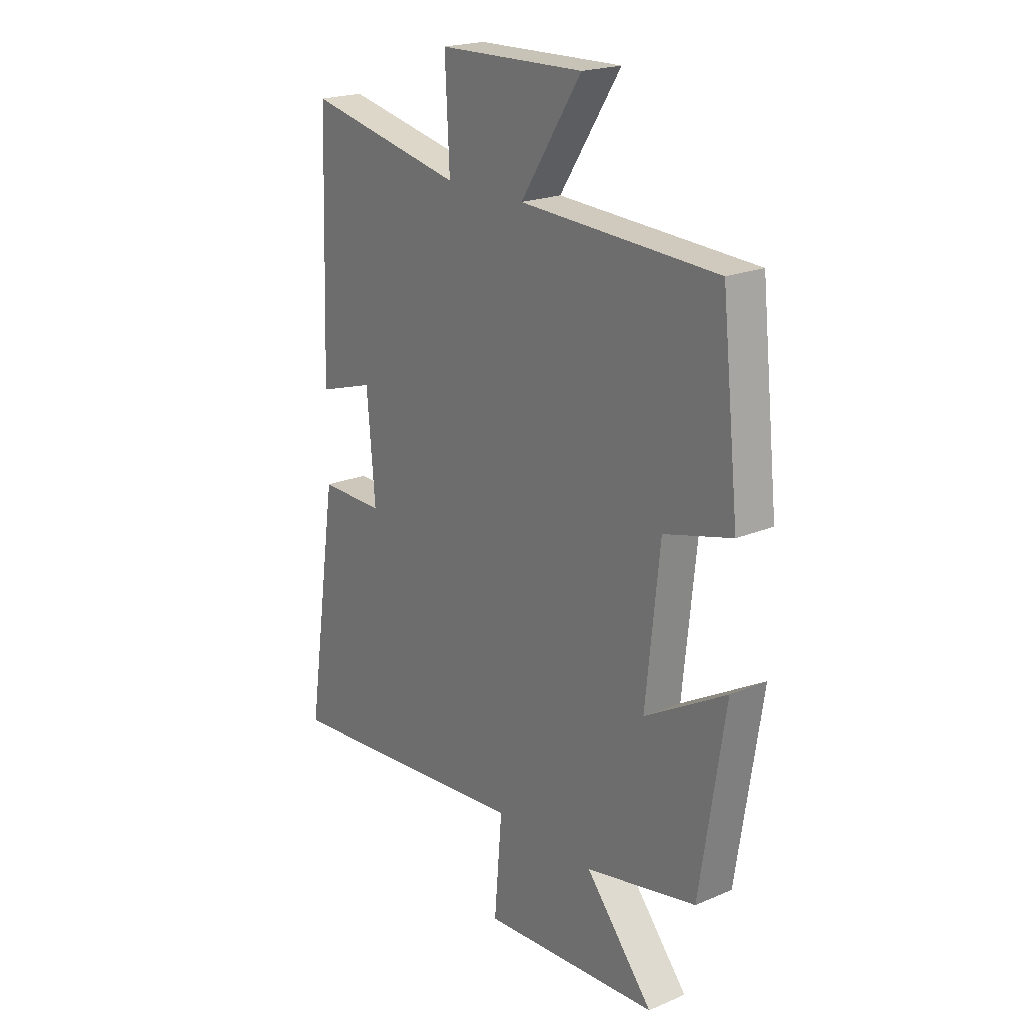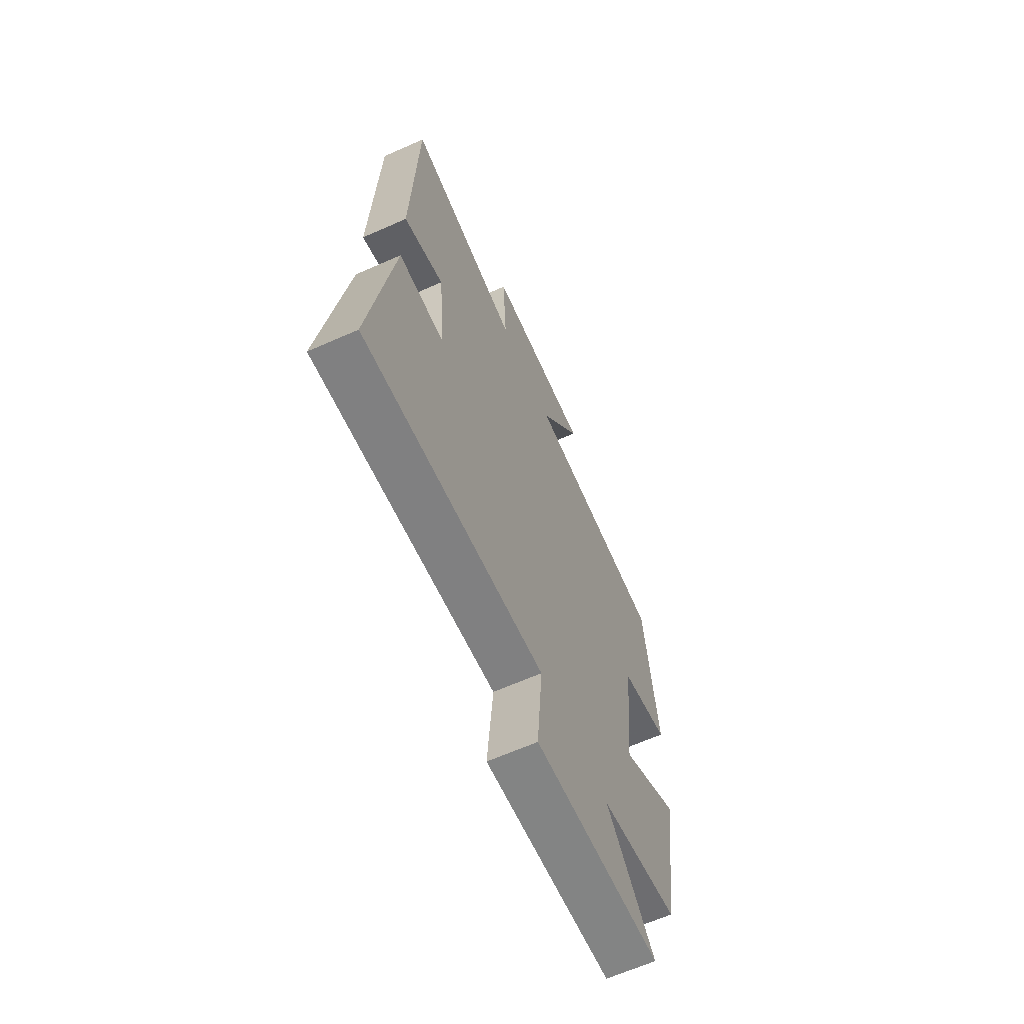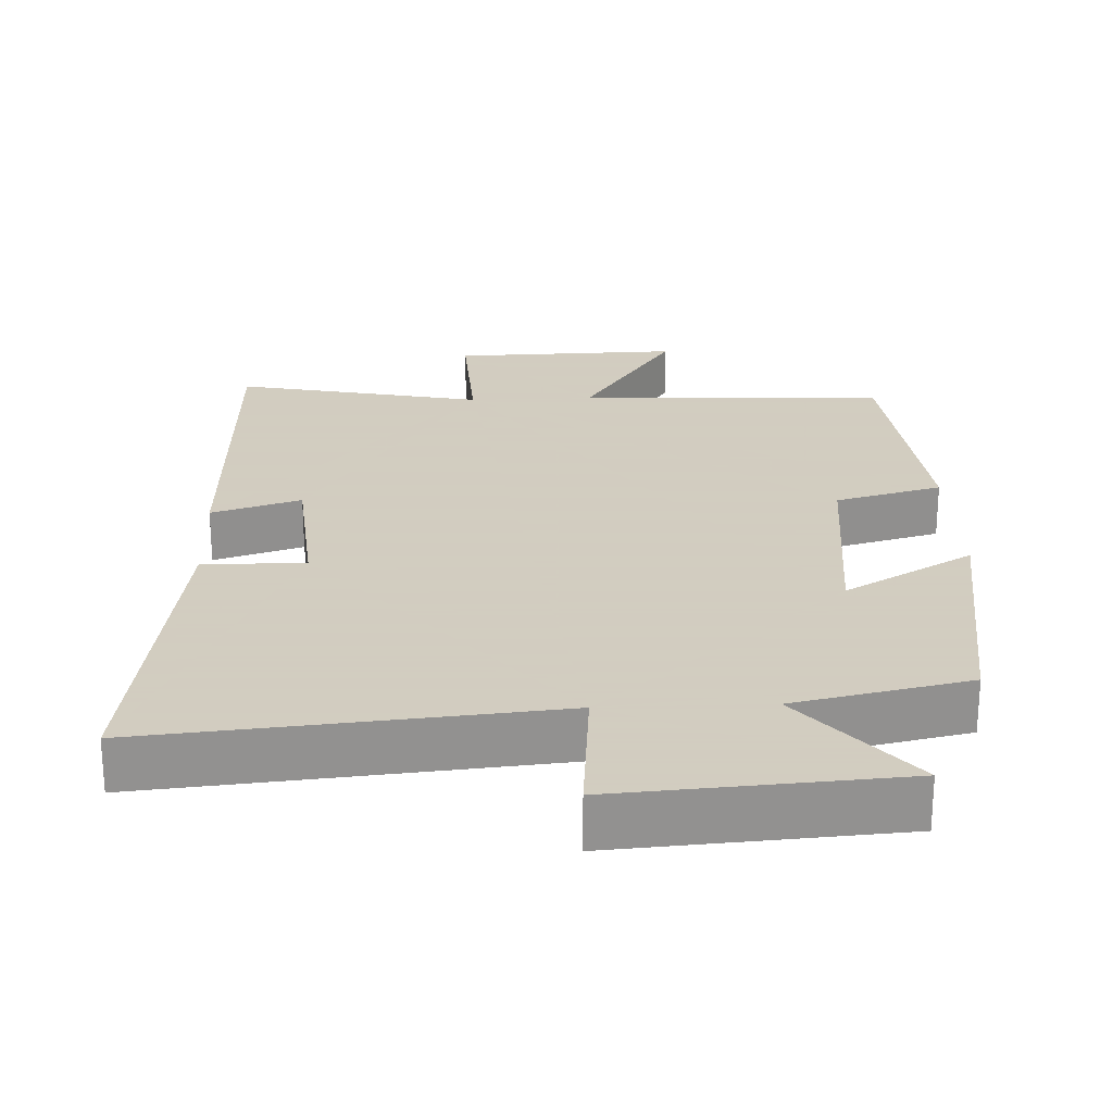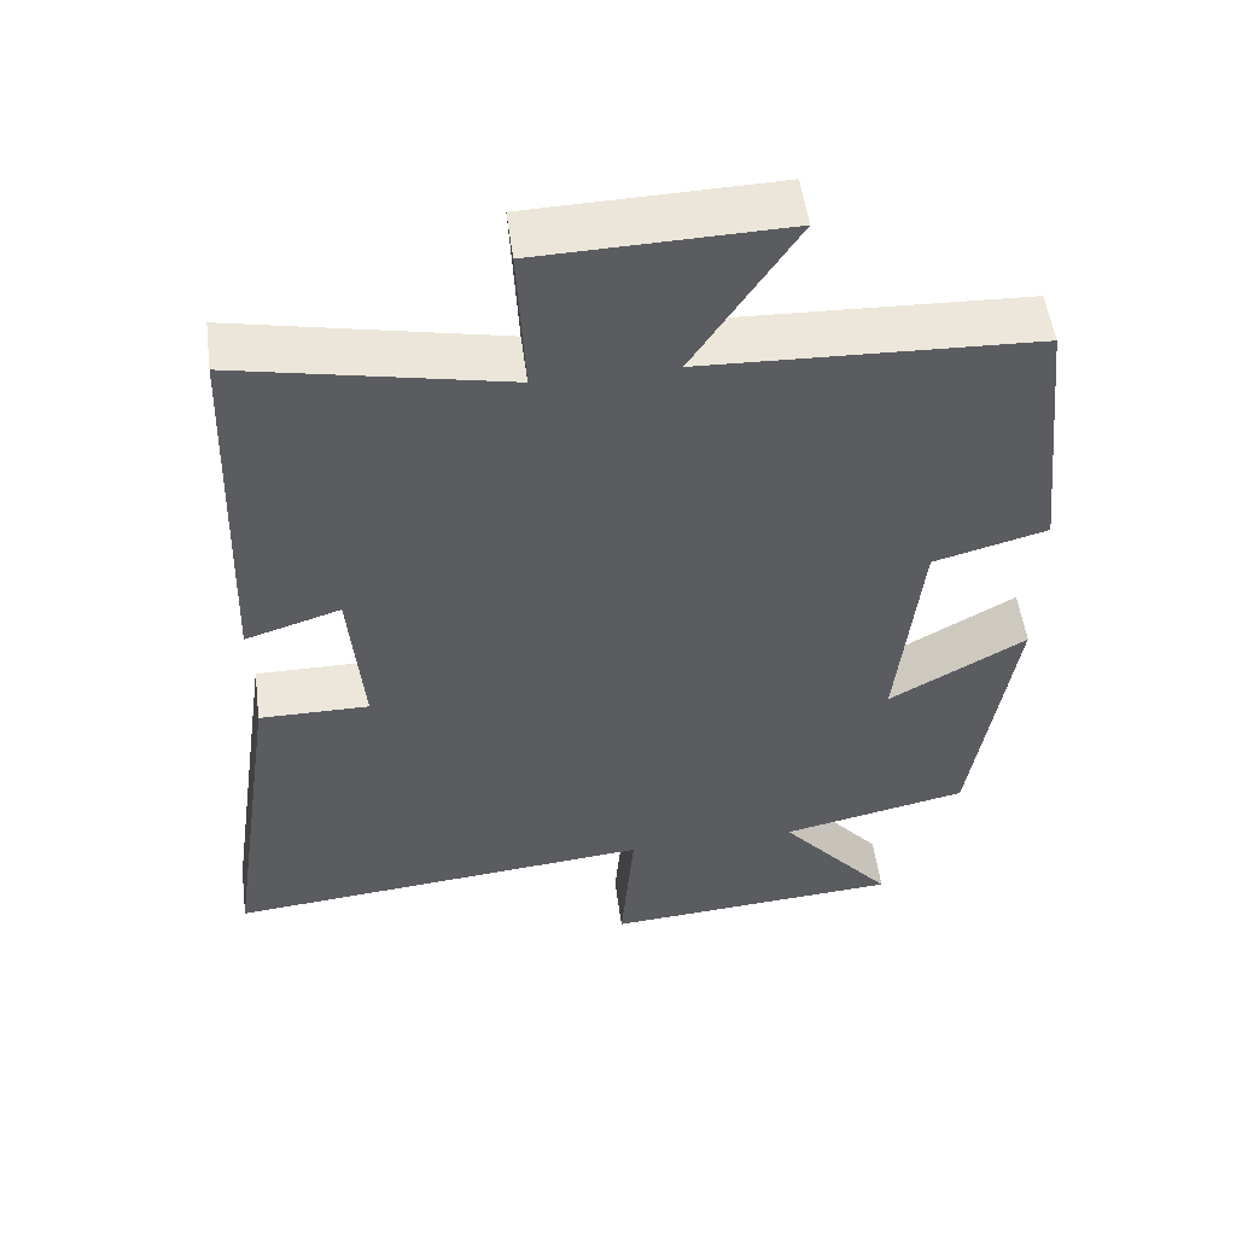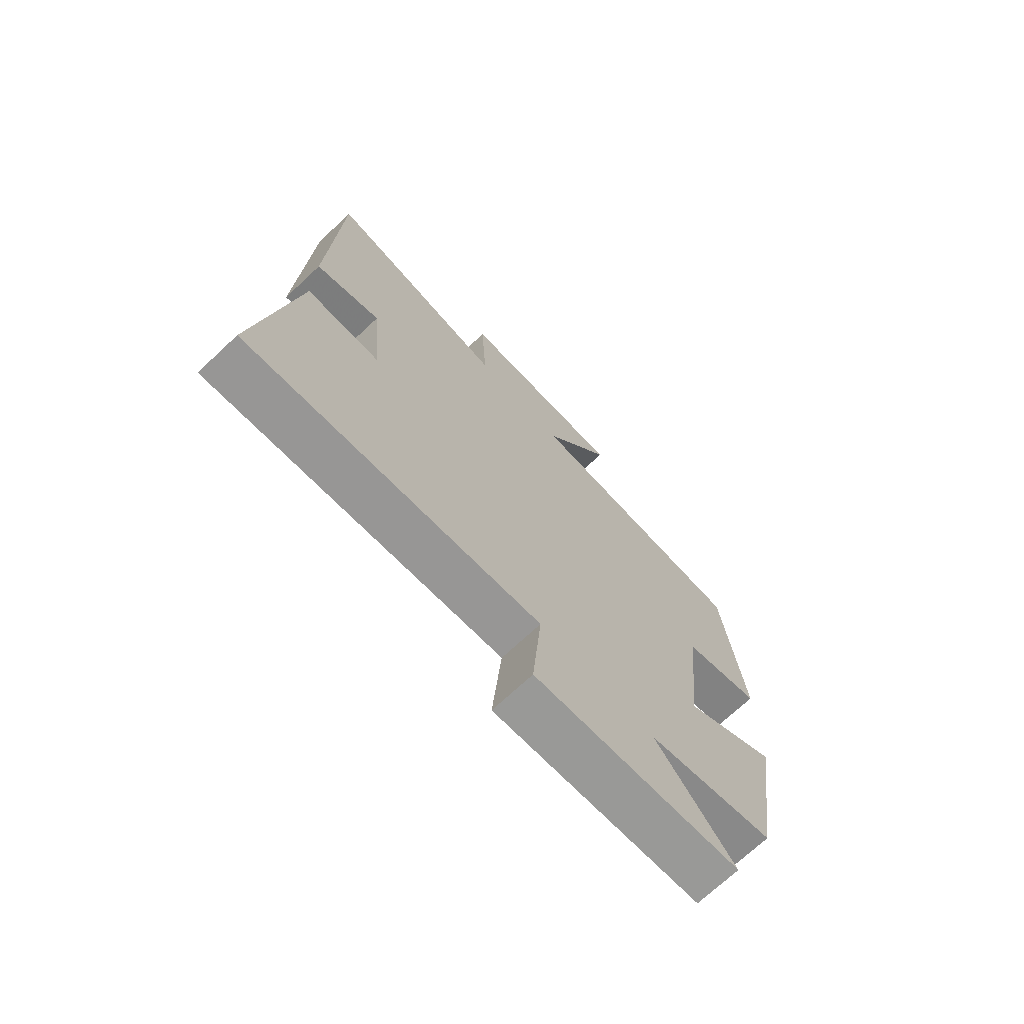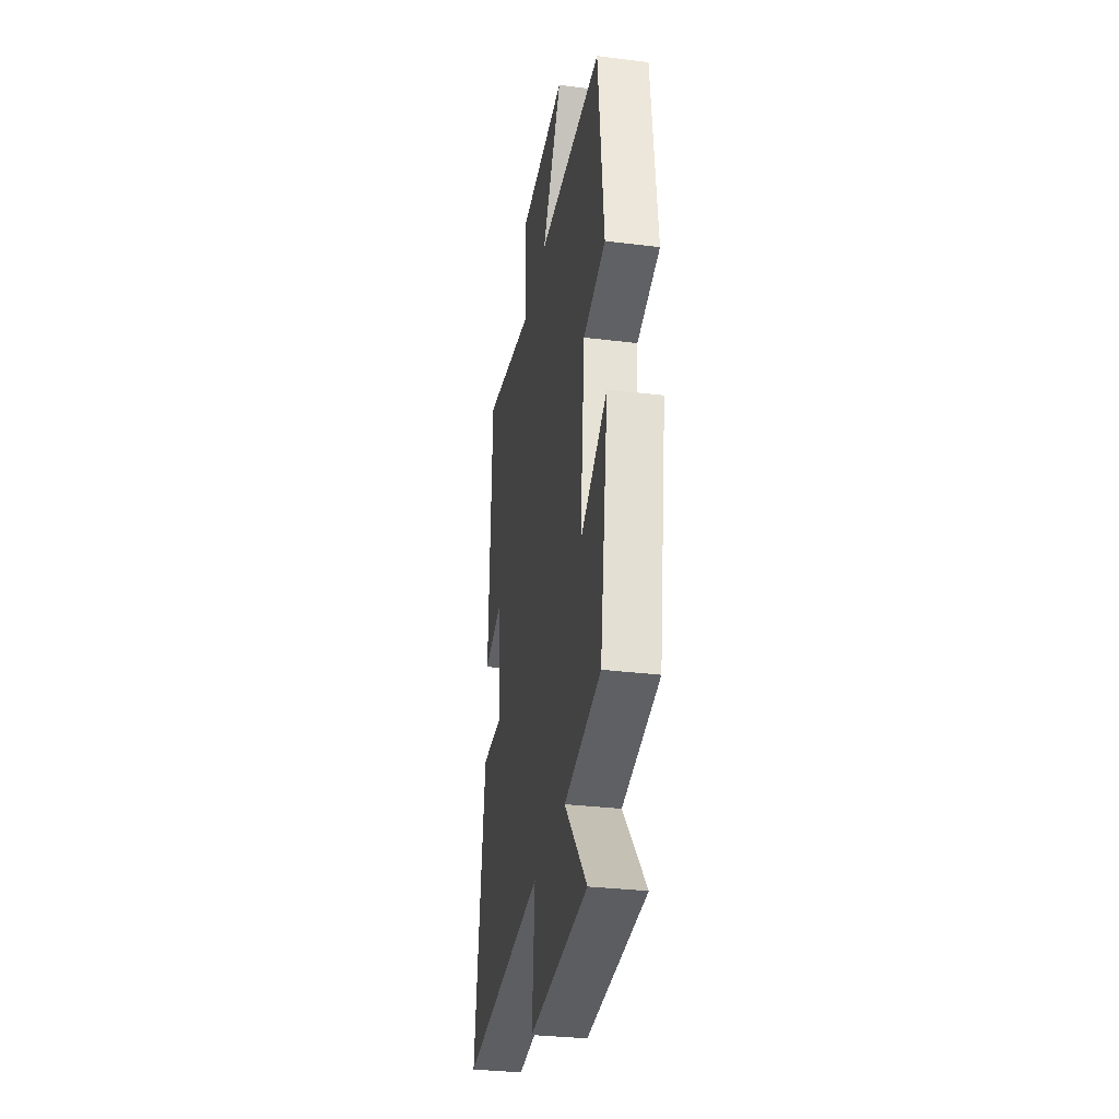
<metadata>
{"format":"obj","ext":"obj","renderer":"f3d","projection":"perspective","resolution":1024,"background":"white","views":[{"elev":20.9,"azim":-127.2,"up":"+Z"},{"elev":-64.9,"azim":114.0,"up":"+Z"},{"elev":24.3,"azim":177.7,"up":"+Y"},{"elev":53.1,"azim":172.4,"up":"+Z"},{"elev":-71.6,"azim":133.1,"up":"+Z"},{"elev":-32.1,"azim":-99.8,"up":"+Z"}]}
</metadata>
<code>
v 0.569 0.07 -0.552
v 0.017 0.07 -0.5
v 0.034 0.07 -0.702
v -0.352 0.07 -0.674
v -0.205 0.07 -0.5
v -0.446 0.07 -0.448
v -0.5 0.07 -0.094
v -0.323 0.07 -0.196
v -0.353 0.07 0.094
v -0.5 0.07 0.134
v -0.462 0.07 0.482
v -0.034 0.07 0.5
v -0.166 0.07 0.703
v 0.15 0.07 0.695
v 0.14 0.07 0.5
v 0.483 0.07 0.571
v 0.5 0.07 0.085
v 0.377 0.07 0.124
v 0.359 0.07 -0.084
v 0.5 0.07 -0.083
v 0.569 0 -0.552
v 0.017 0 -0.5
v 0.034 0 -0.702
v -0.352 0 -0.674
v -0.205 0 -0.5
v -0.446 0 -0.448
v -0.5 0 -0.094
v -0.323 0 -0.196
v -0.353 0 0.094
v -0.5 0 0.134
v -0.462 0 0.482
v -0.034 0 0.5
v -0.166 0 0.703
v 0.15 0 0.695
v 0.14 0 0.5
v 0.483 0 0.571
v 0.5 0 0.085
v 0.377 0 0.124
v 0.359 0 -0.084
v 0.5 0 -0.083
f 19 20 1 2
f 18 19 2
f 15 16 17 18
f 15 18 2
f 12 13 14 15
f 11 12 15
f 10 11 15
f 9 10 15
f 8 9 15 2
f 7 8 2
f 6 7 2
f 5 6 2
f 2 3 4 5
f 22 21 40 39
f 22 39 38
f 38 37 36 35
f 22 38 35
f 35 34 33 32
f 35 32 31
f 35 31 30
f 35 30 29
f 22 35 29 28
f 22 28 27
f 22 27 26
f 22 26 25
f 25 24 23 22
f 1 21 22 2
f 2 22 23 3
f 3 23 24 4
f 4 24 25 5
f 5 25 26 6
f 6 26 27 7
f 7 27 28 8
f 8 28 29 9
f 9 29 30 10
f 10 30 31 11
f 11 31 32 12
f 12 32 33 13
f 13 33 34 14
f 14 34 35 15
f 15 35 36 16
f 16 36 37 17
f 17 37 38 18
f 18 38 39 19
f 19 39 40 20
f 20 40 21 1

</code>
